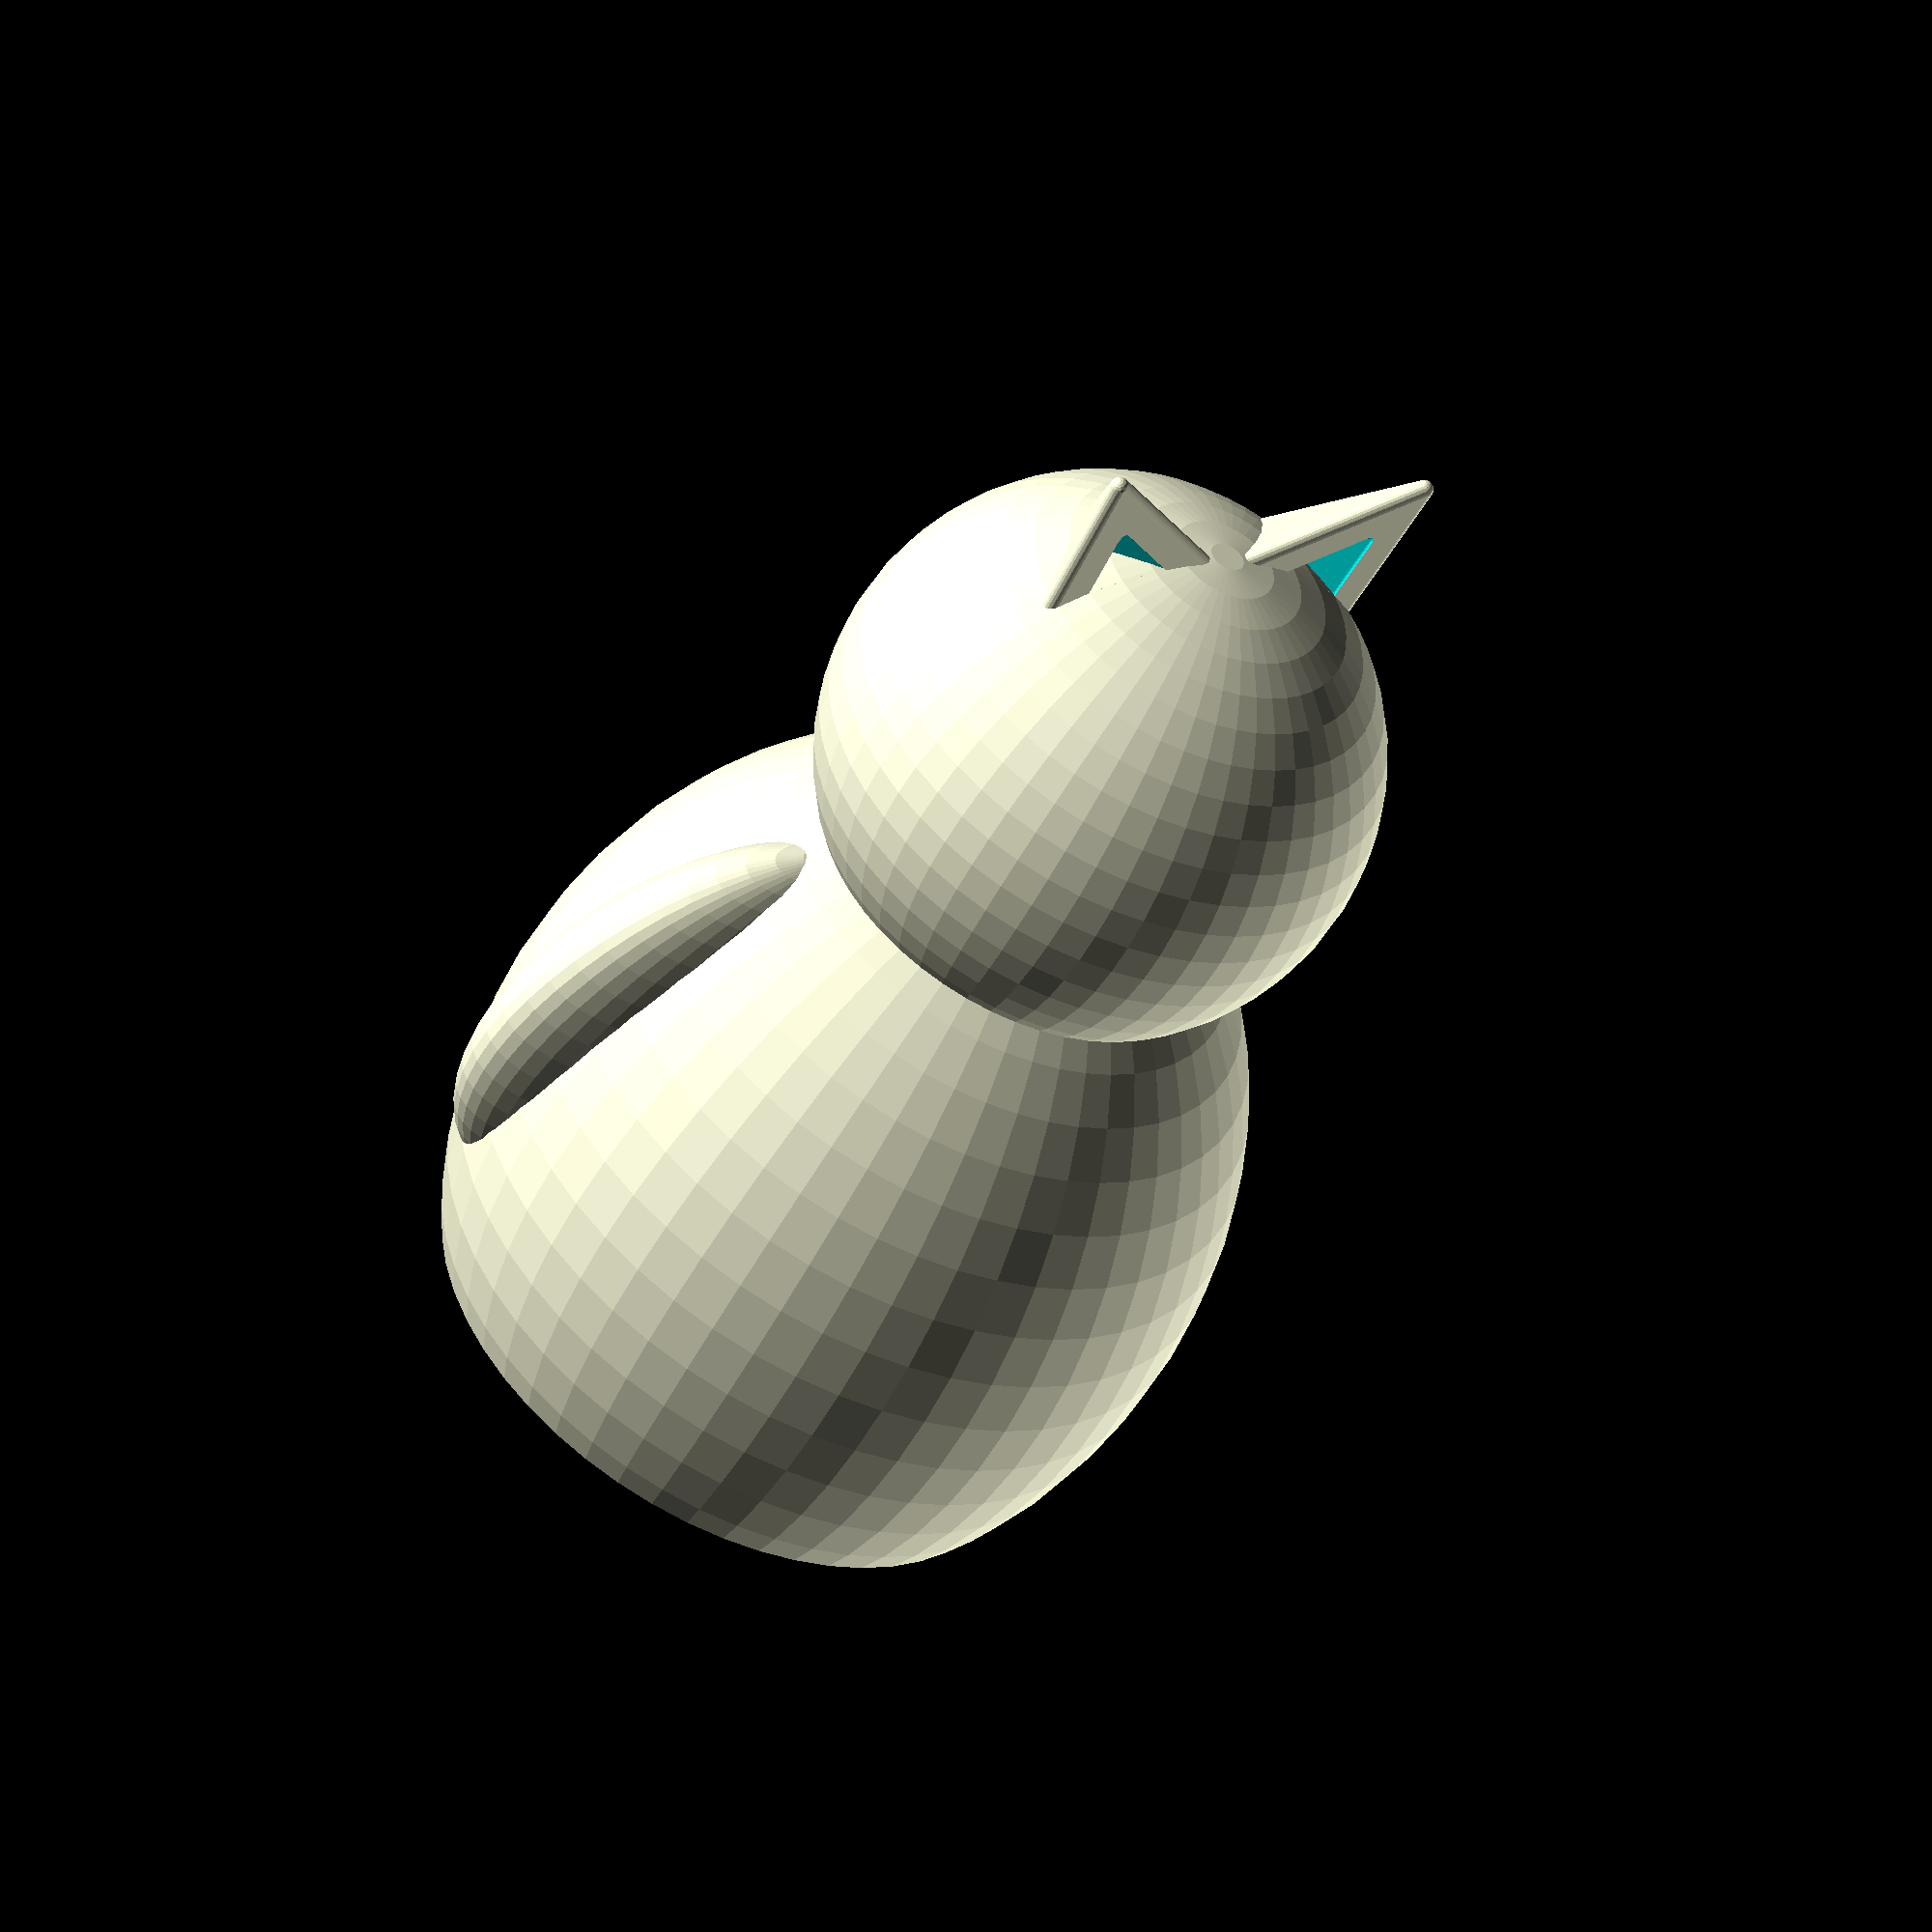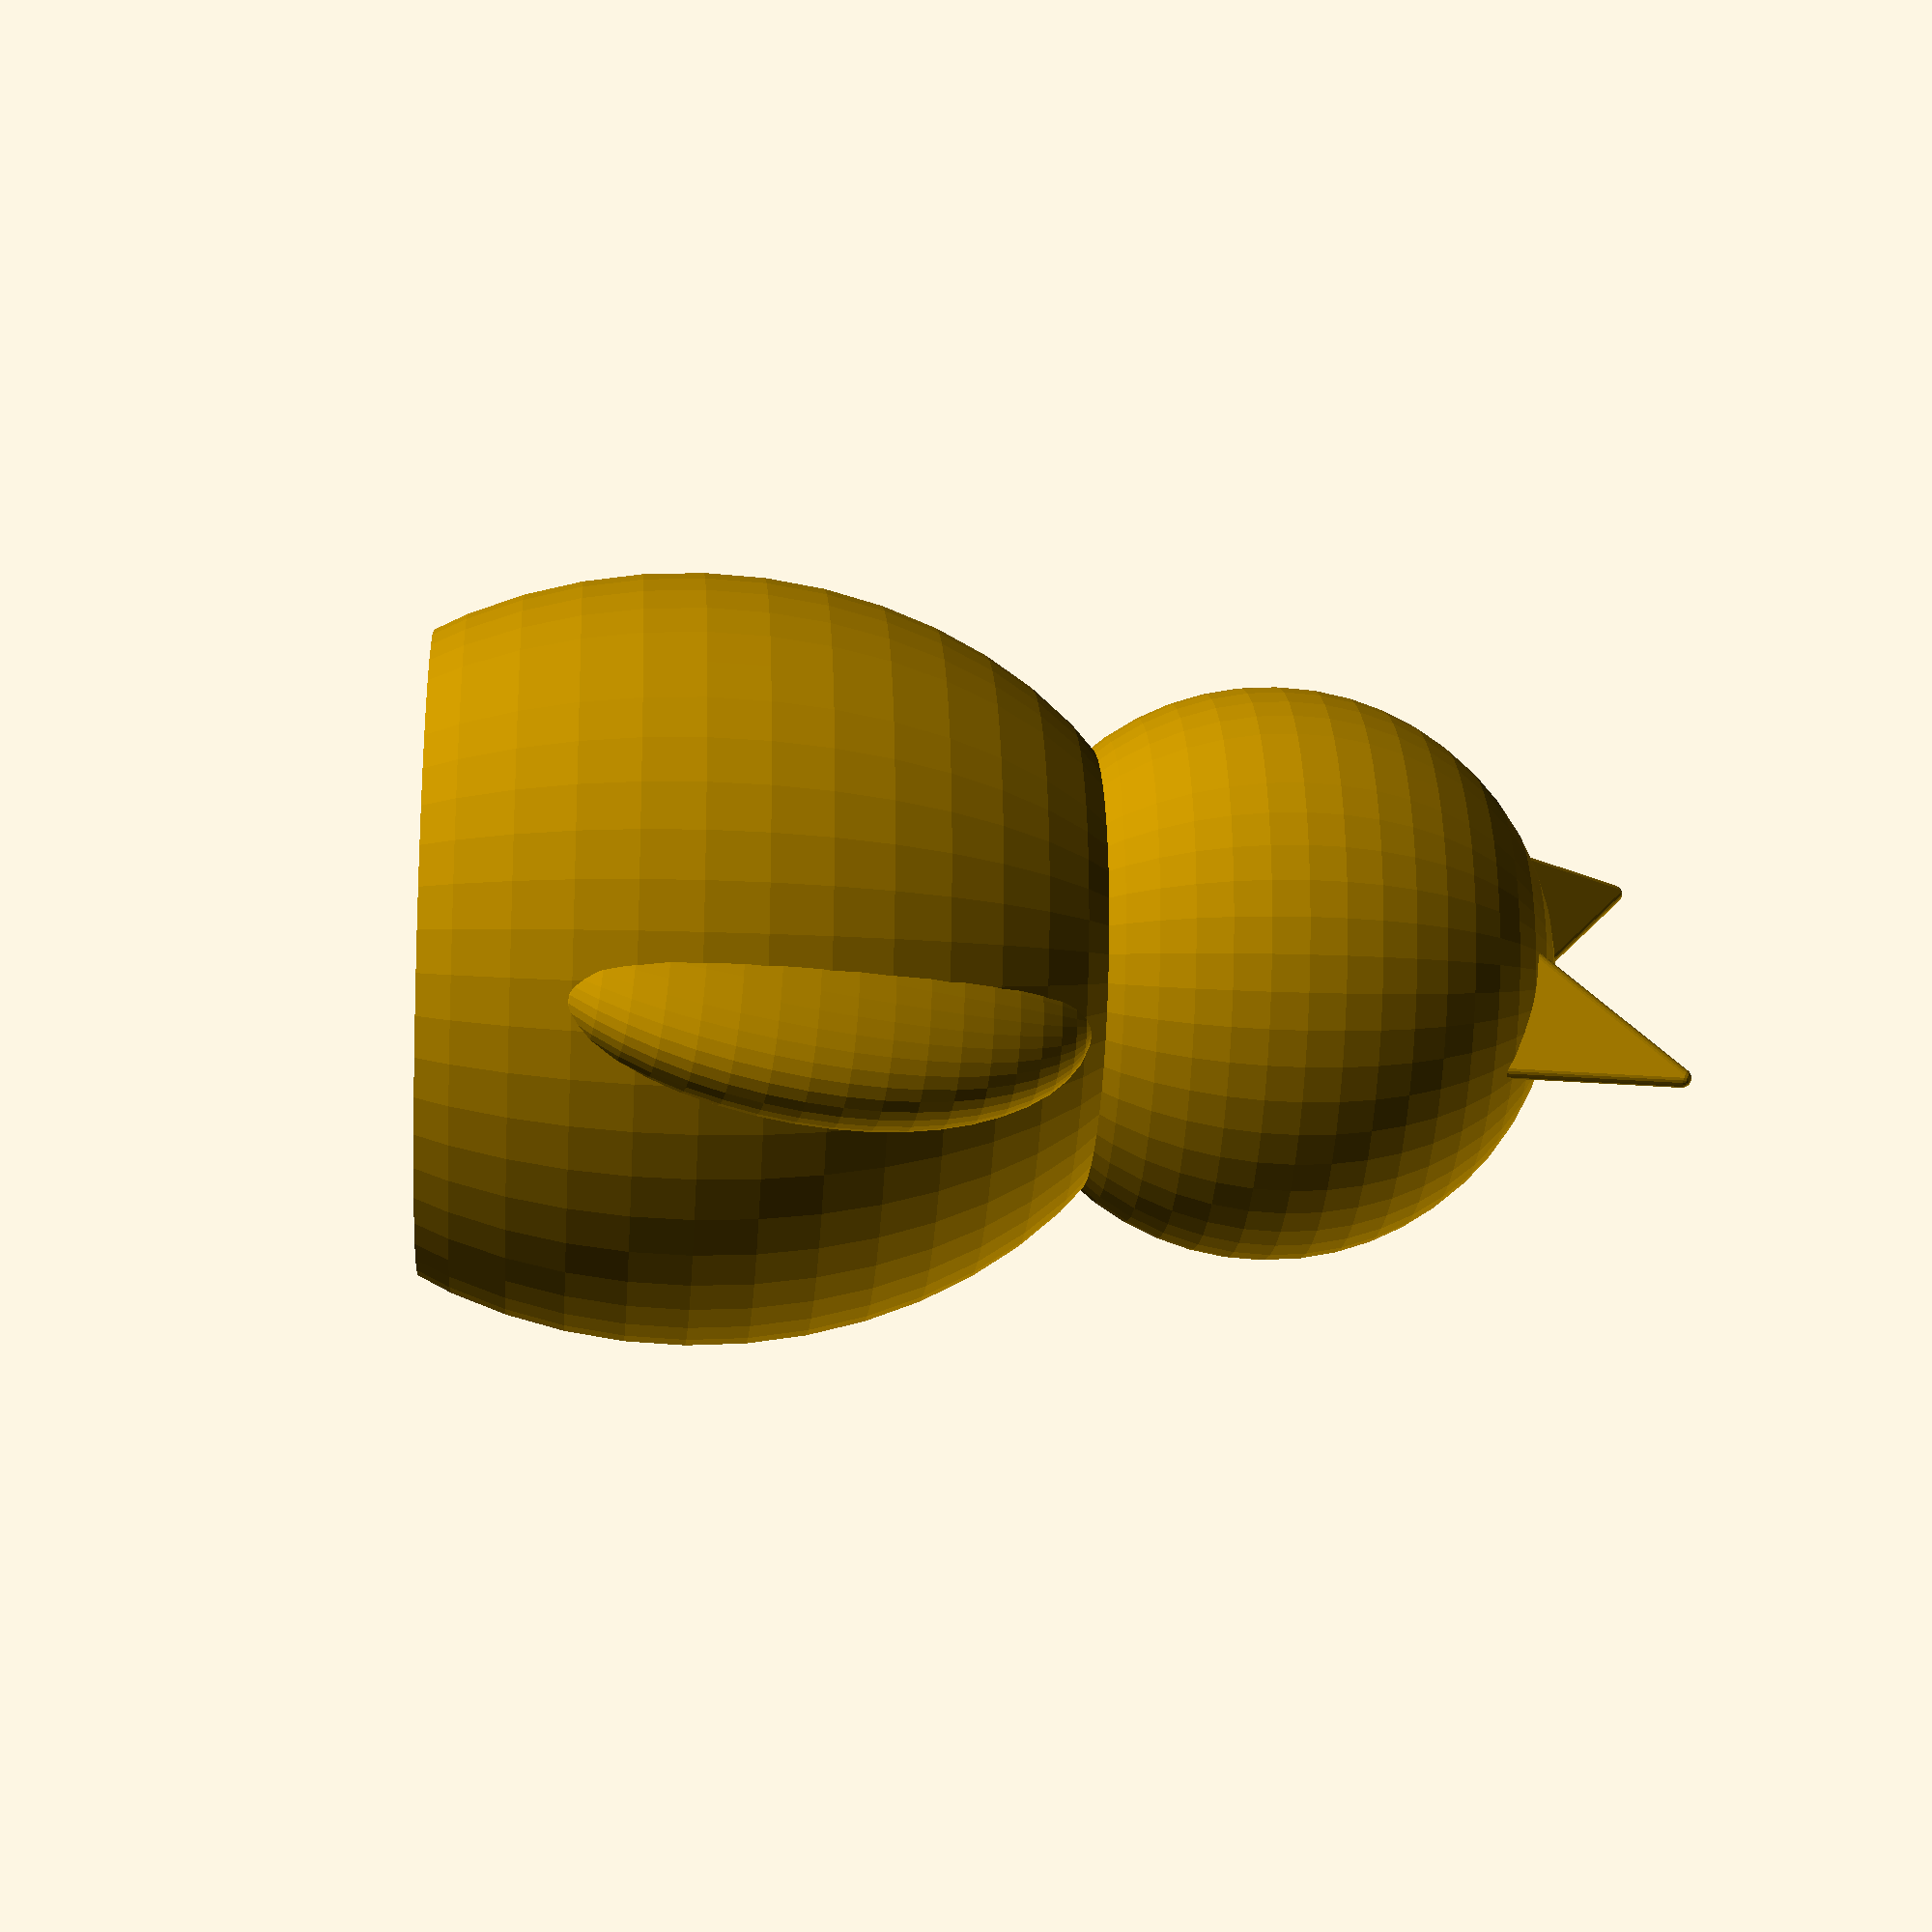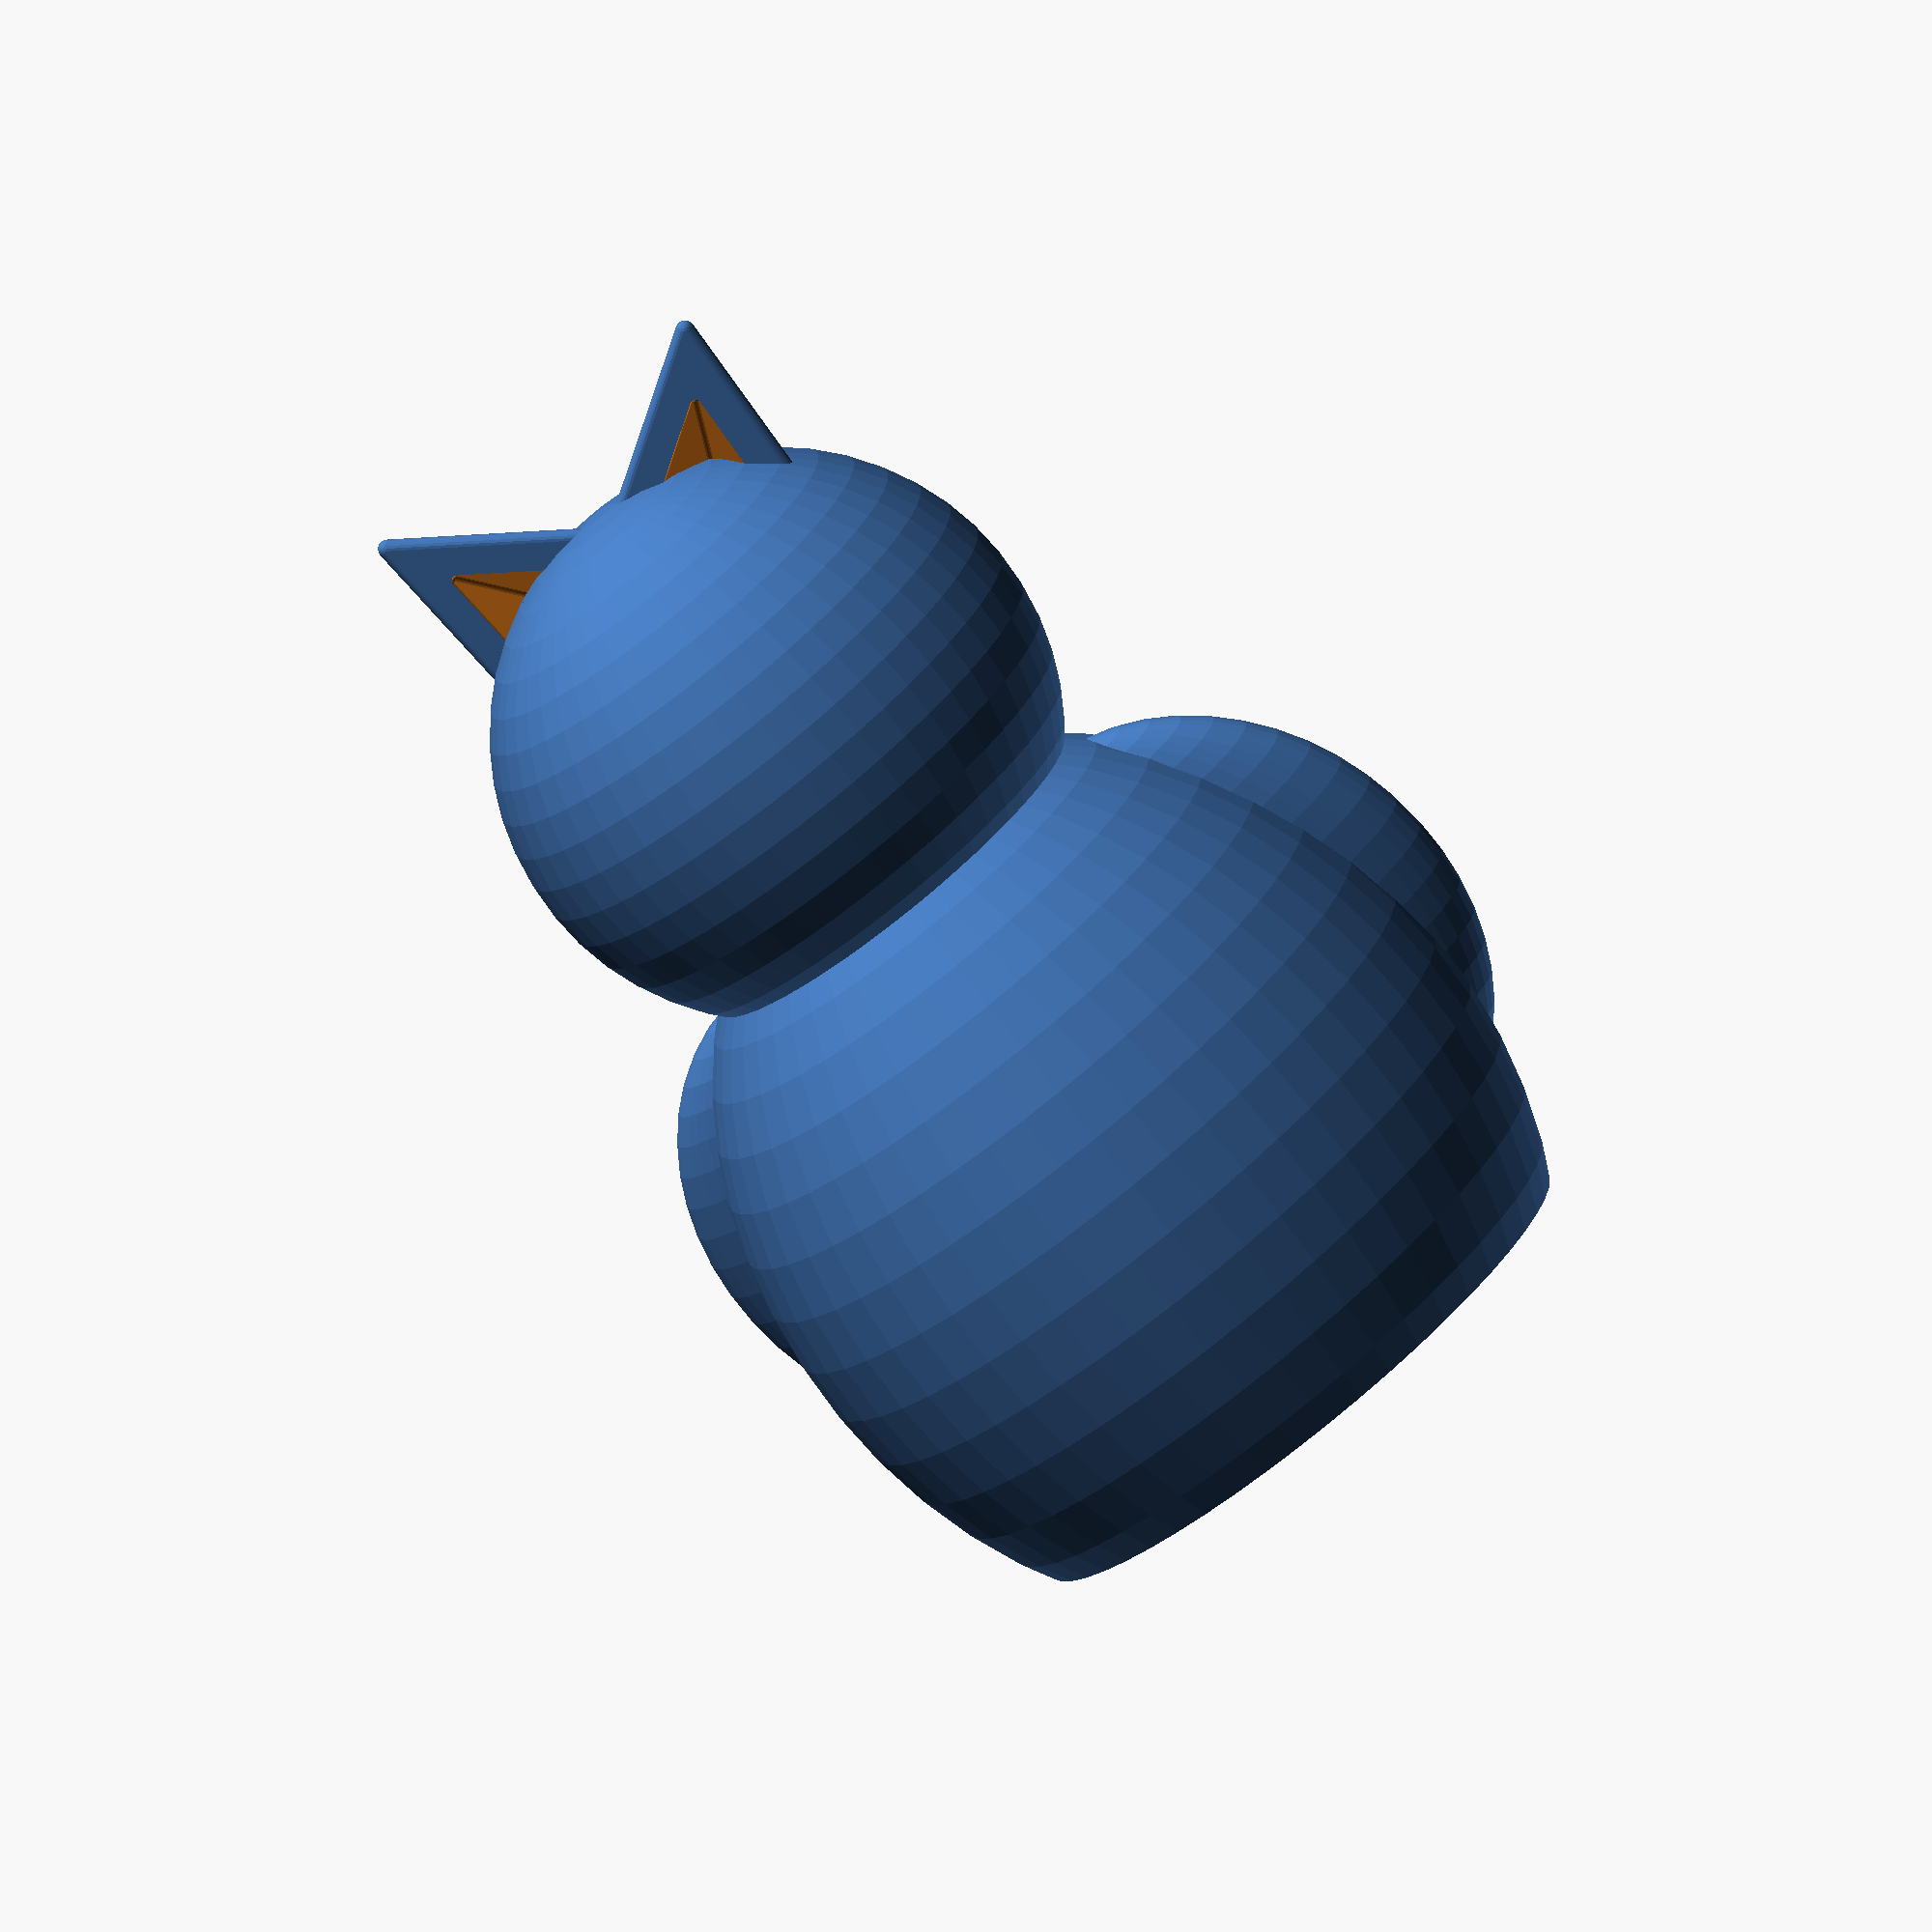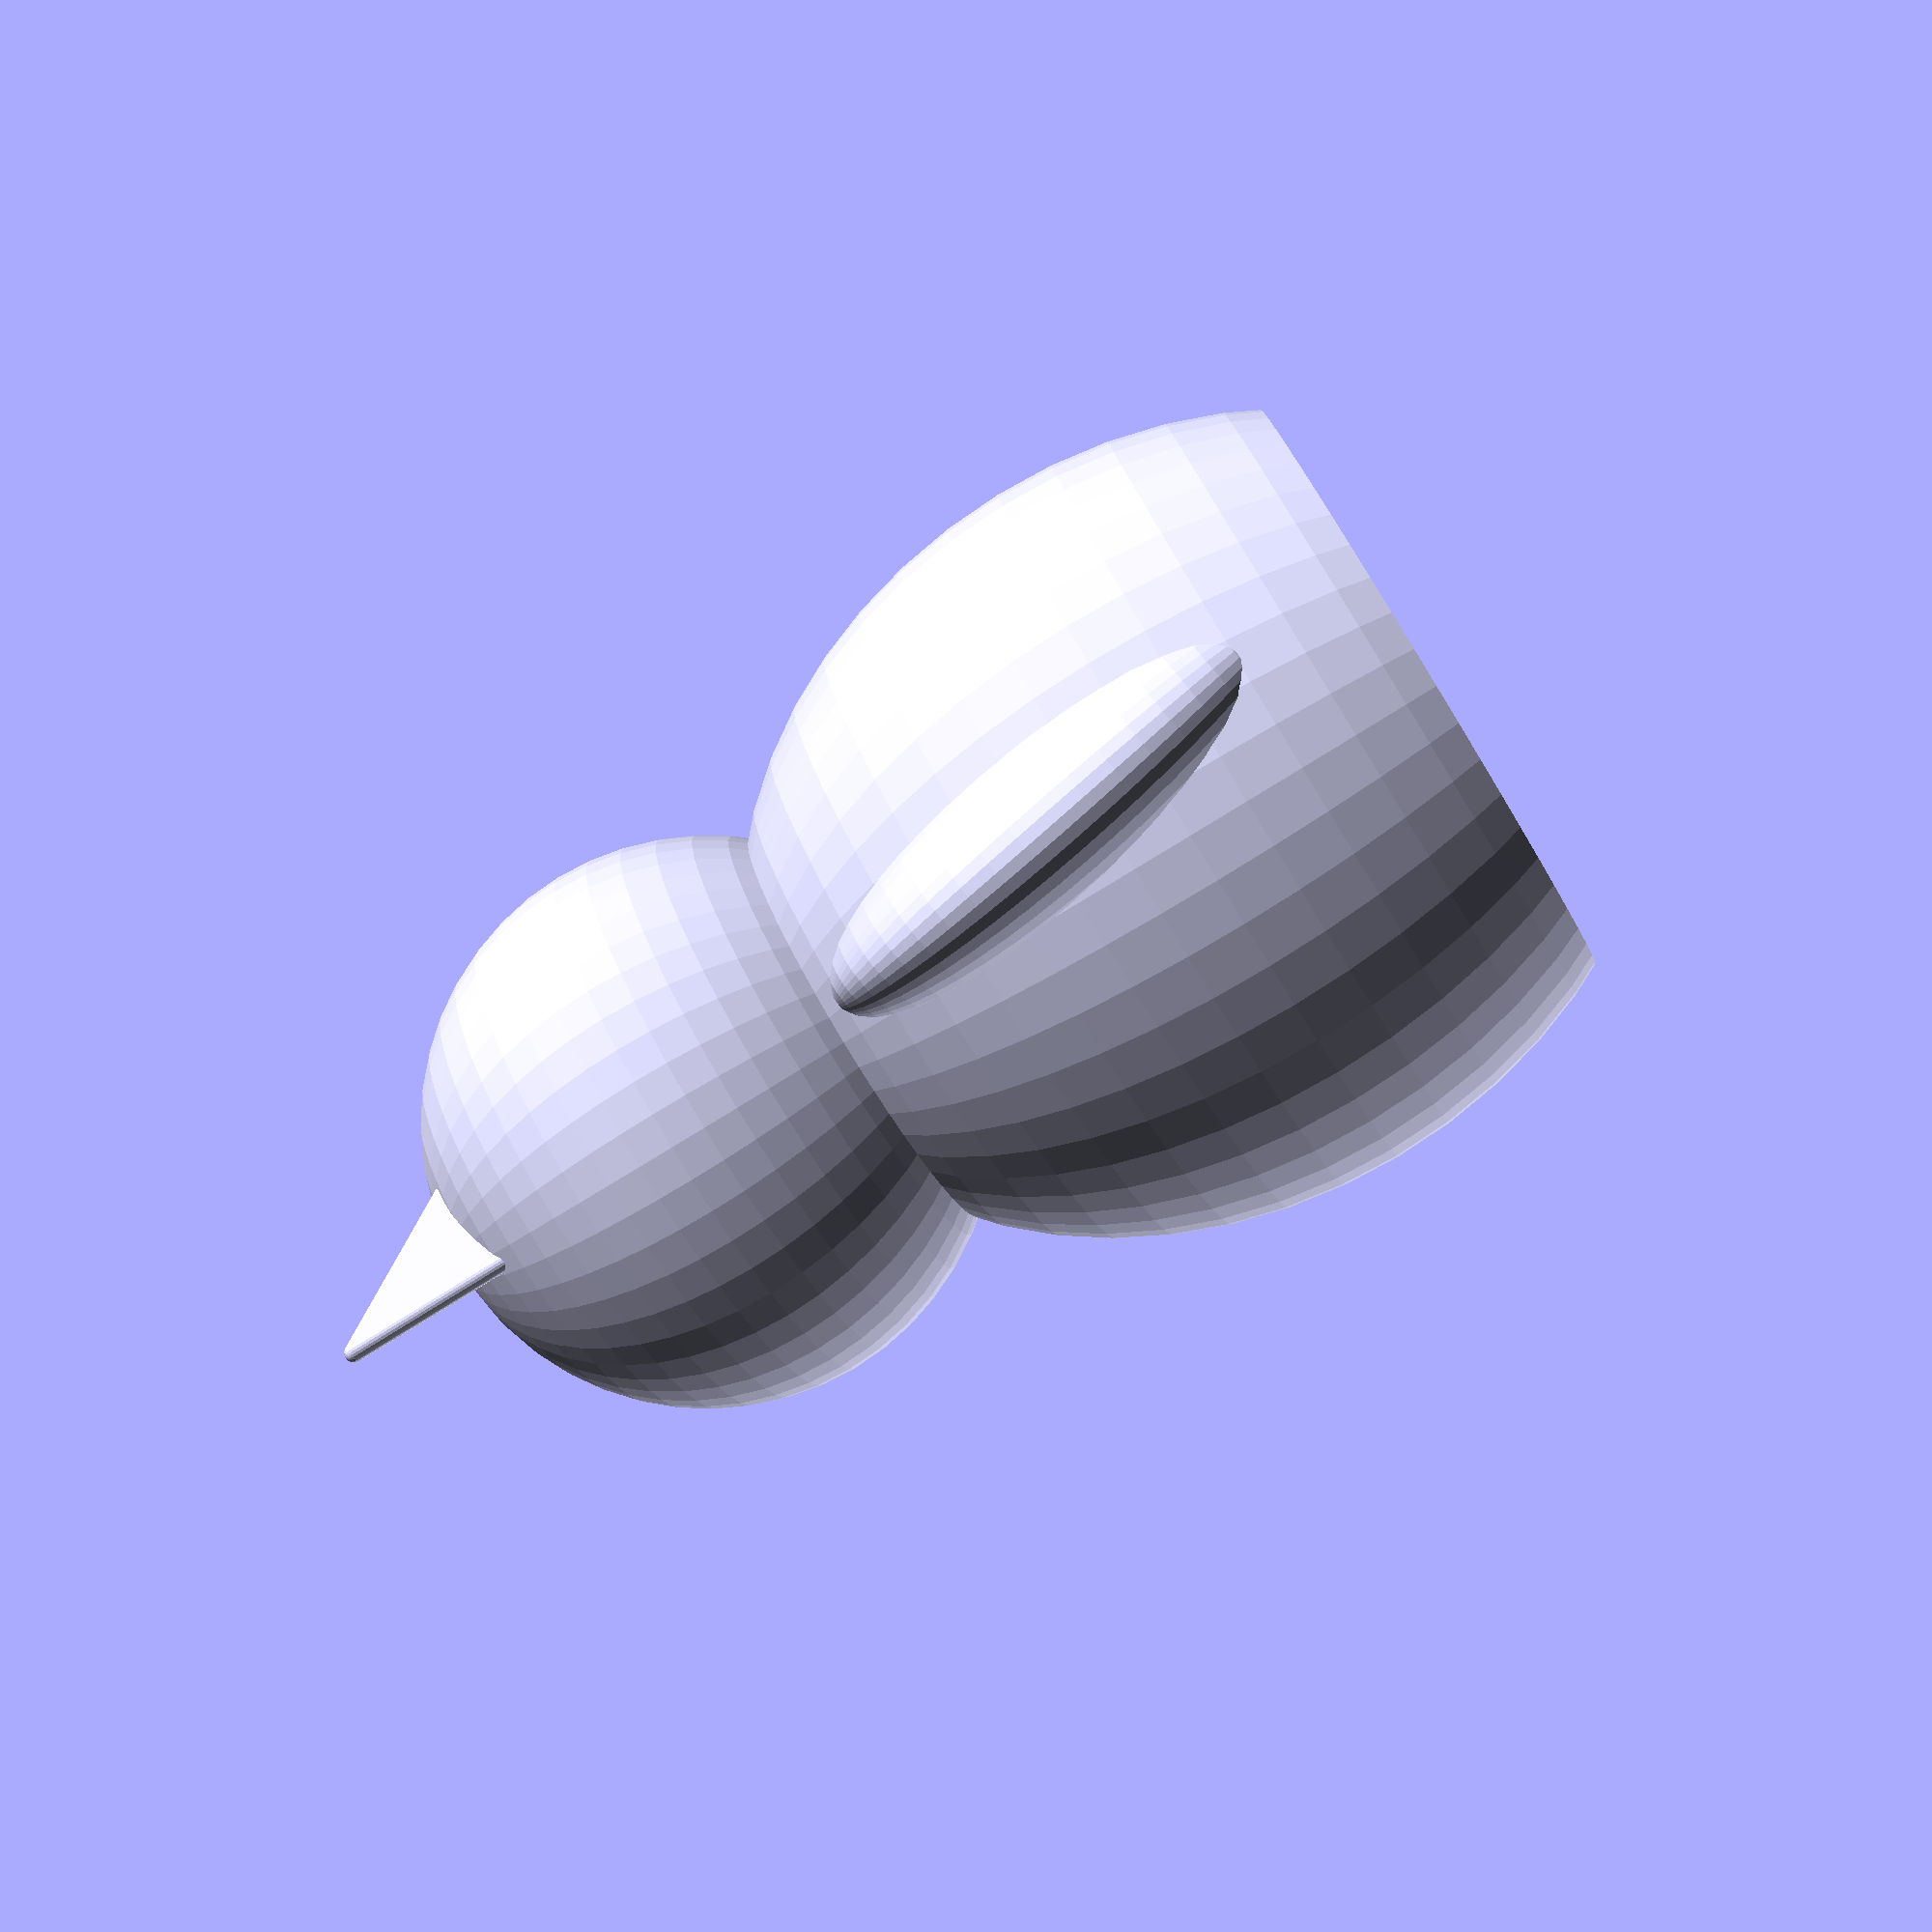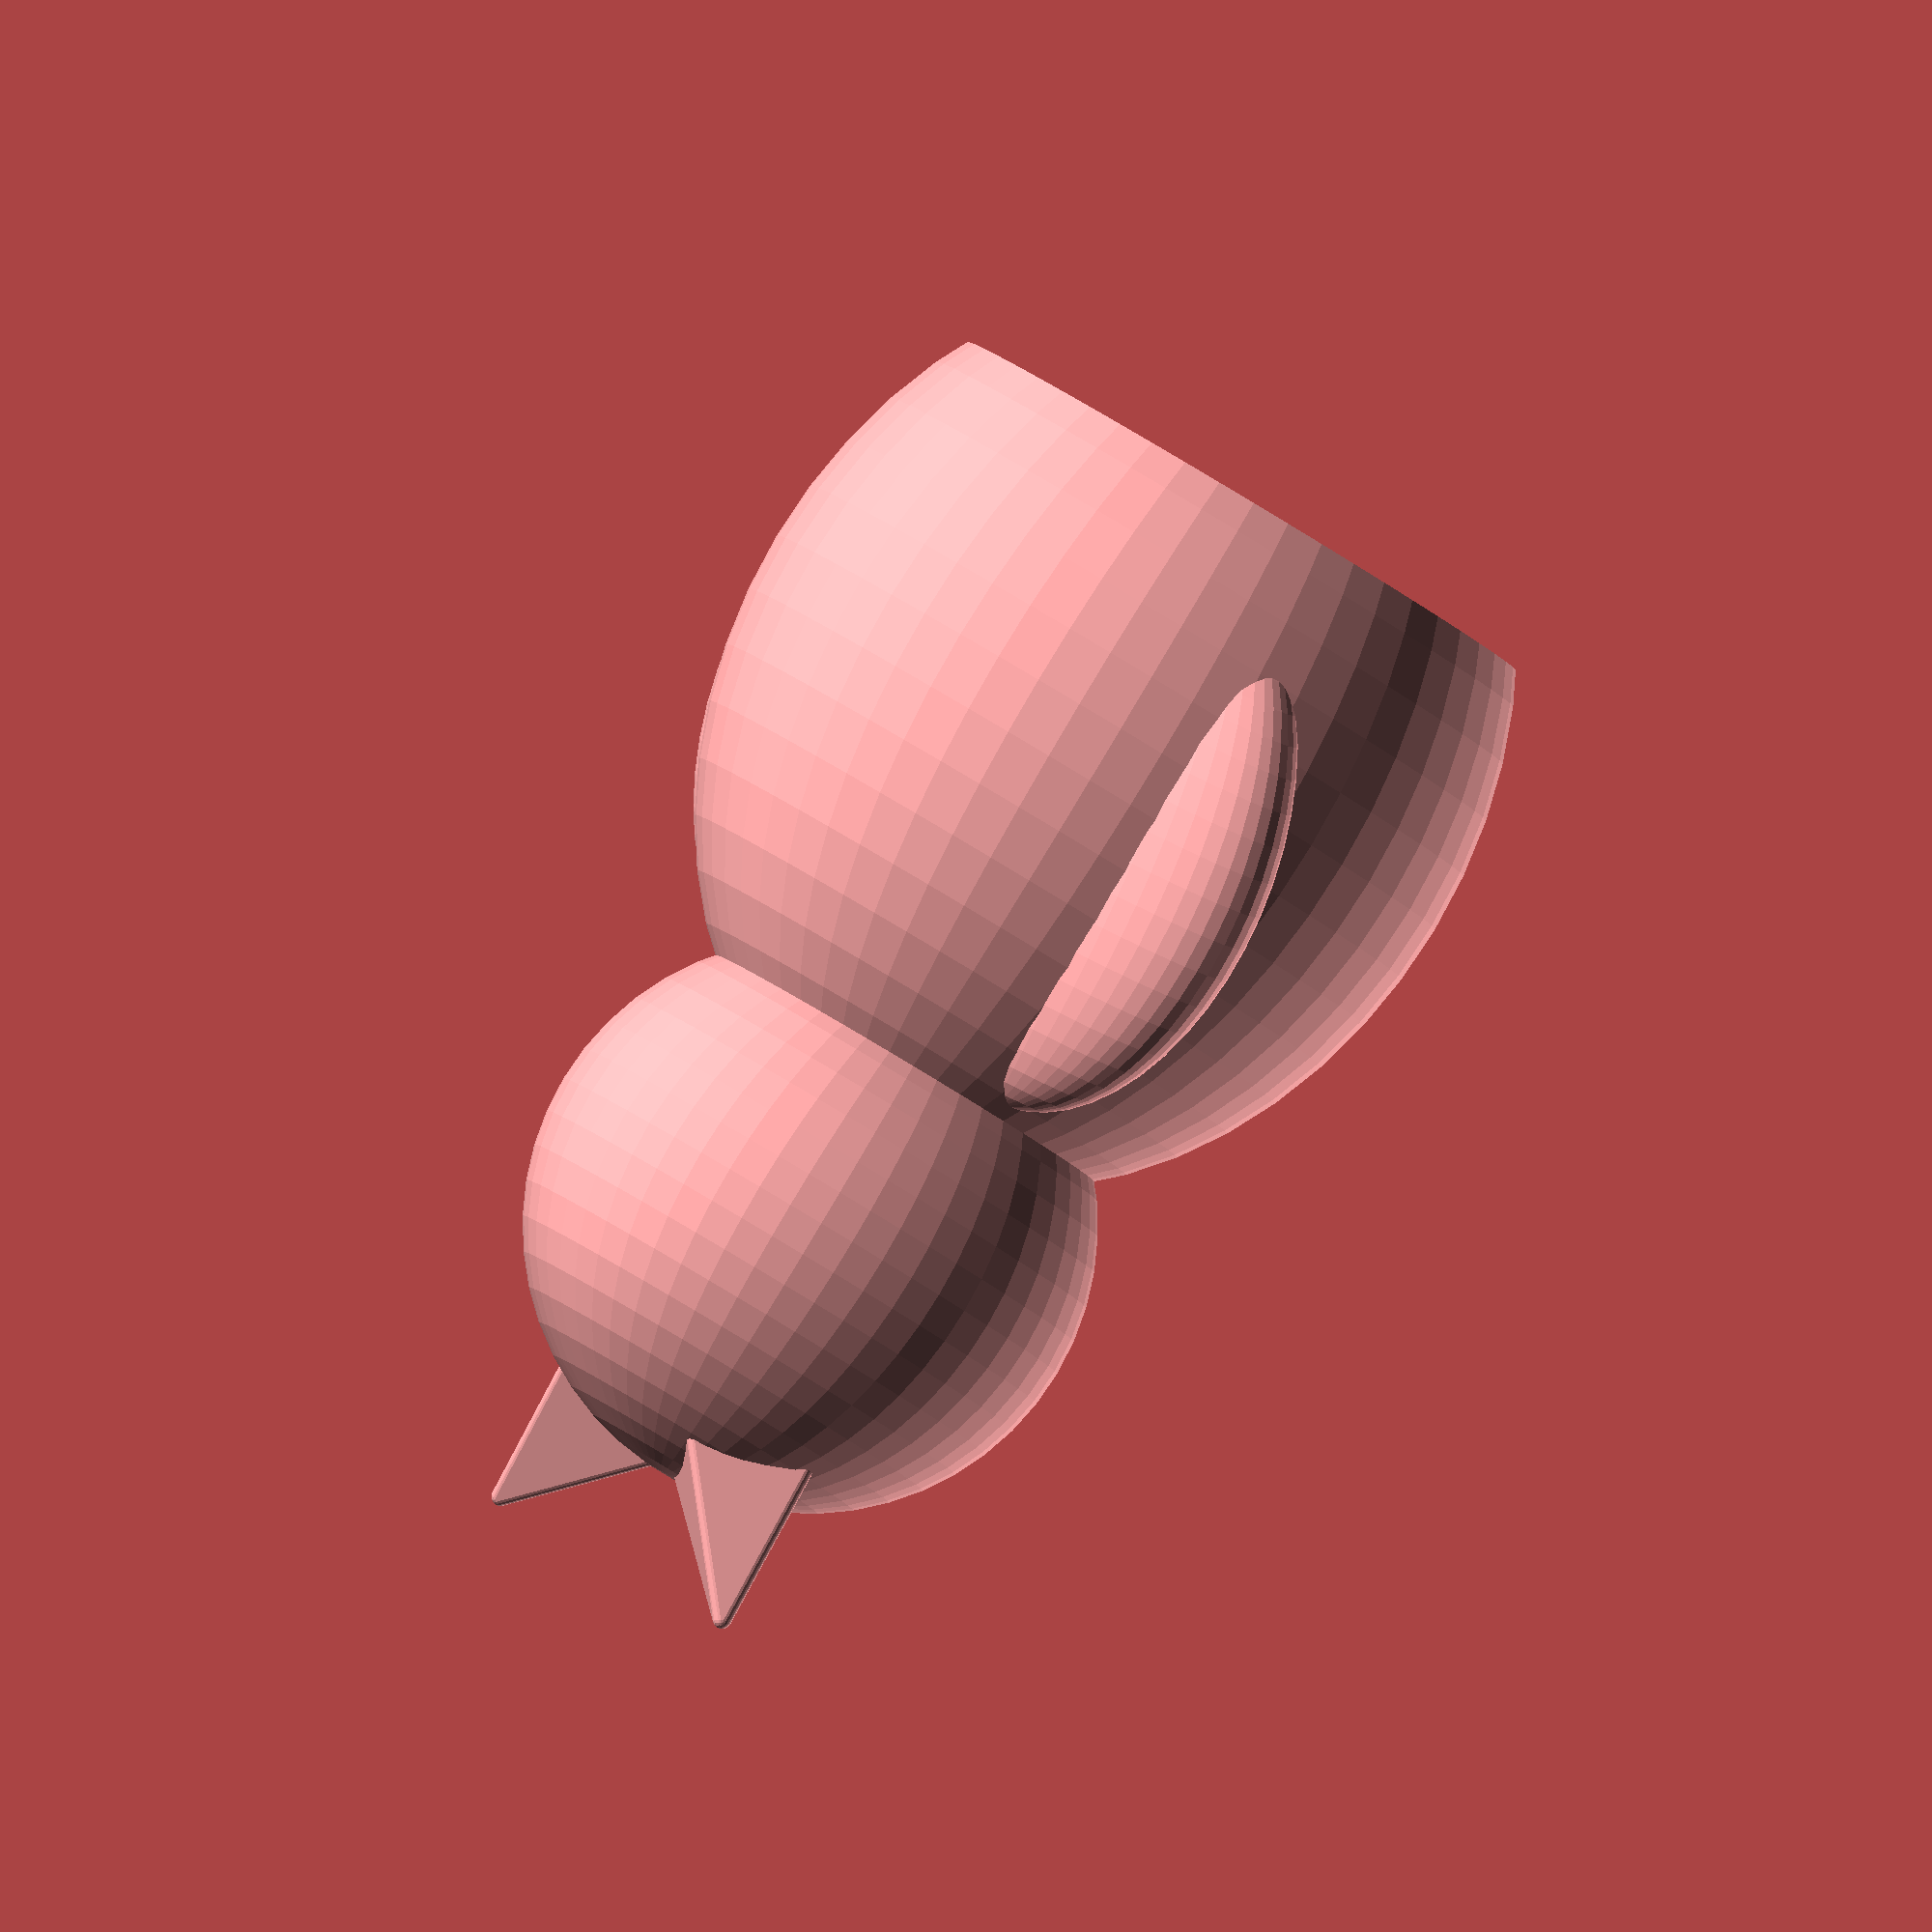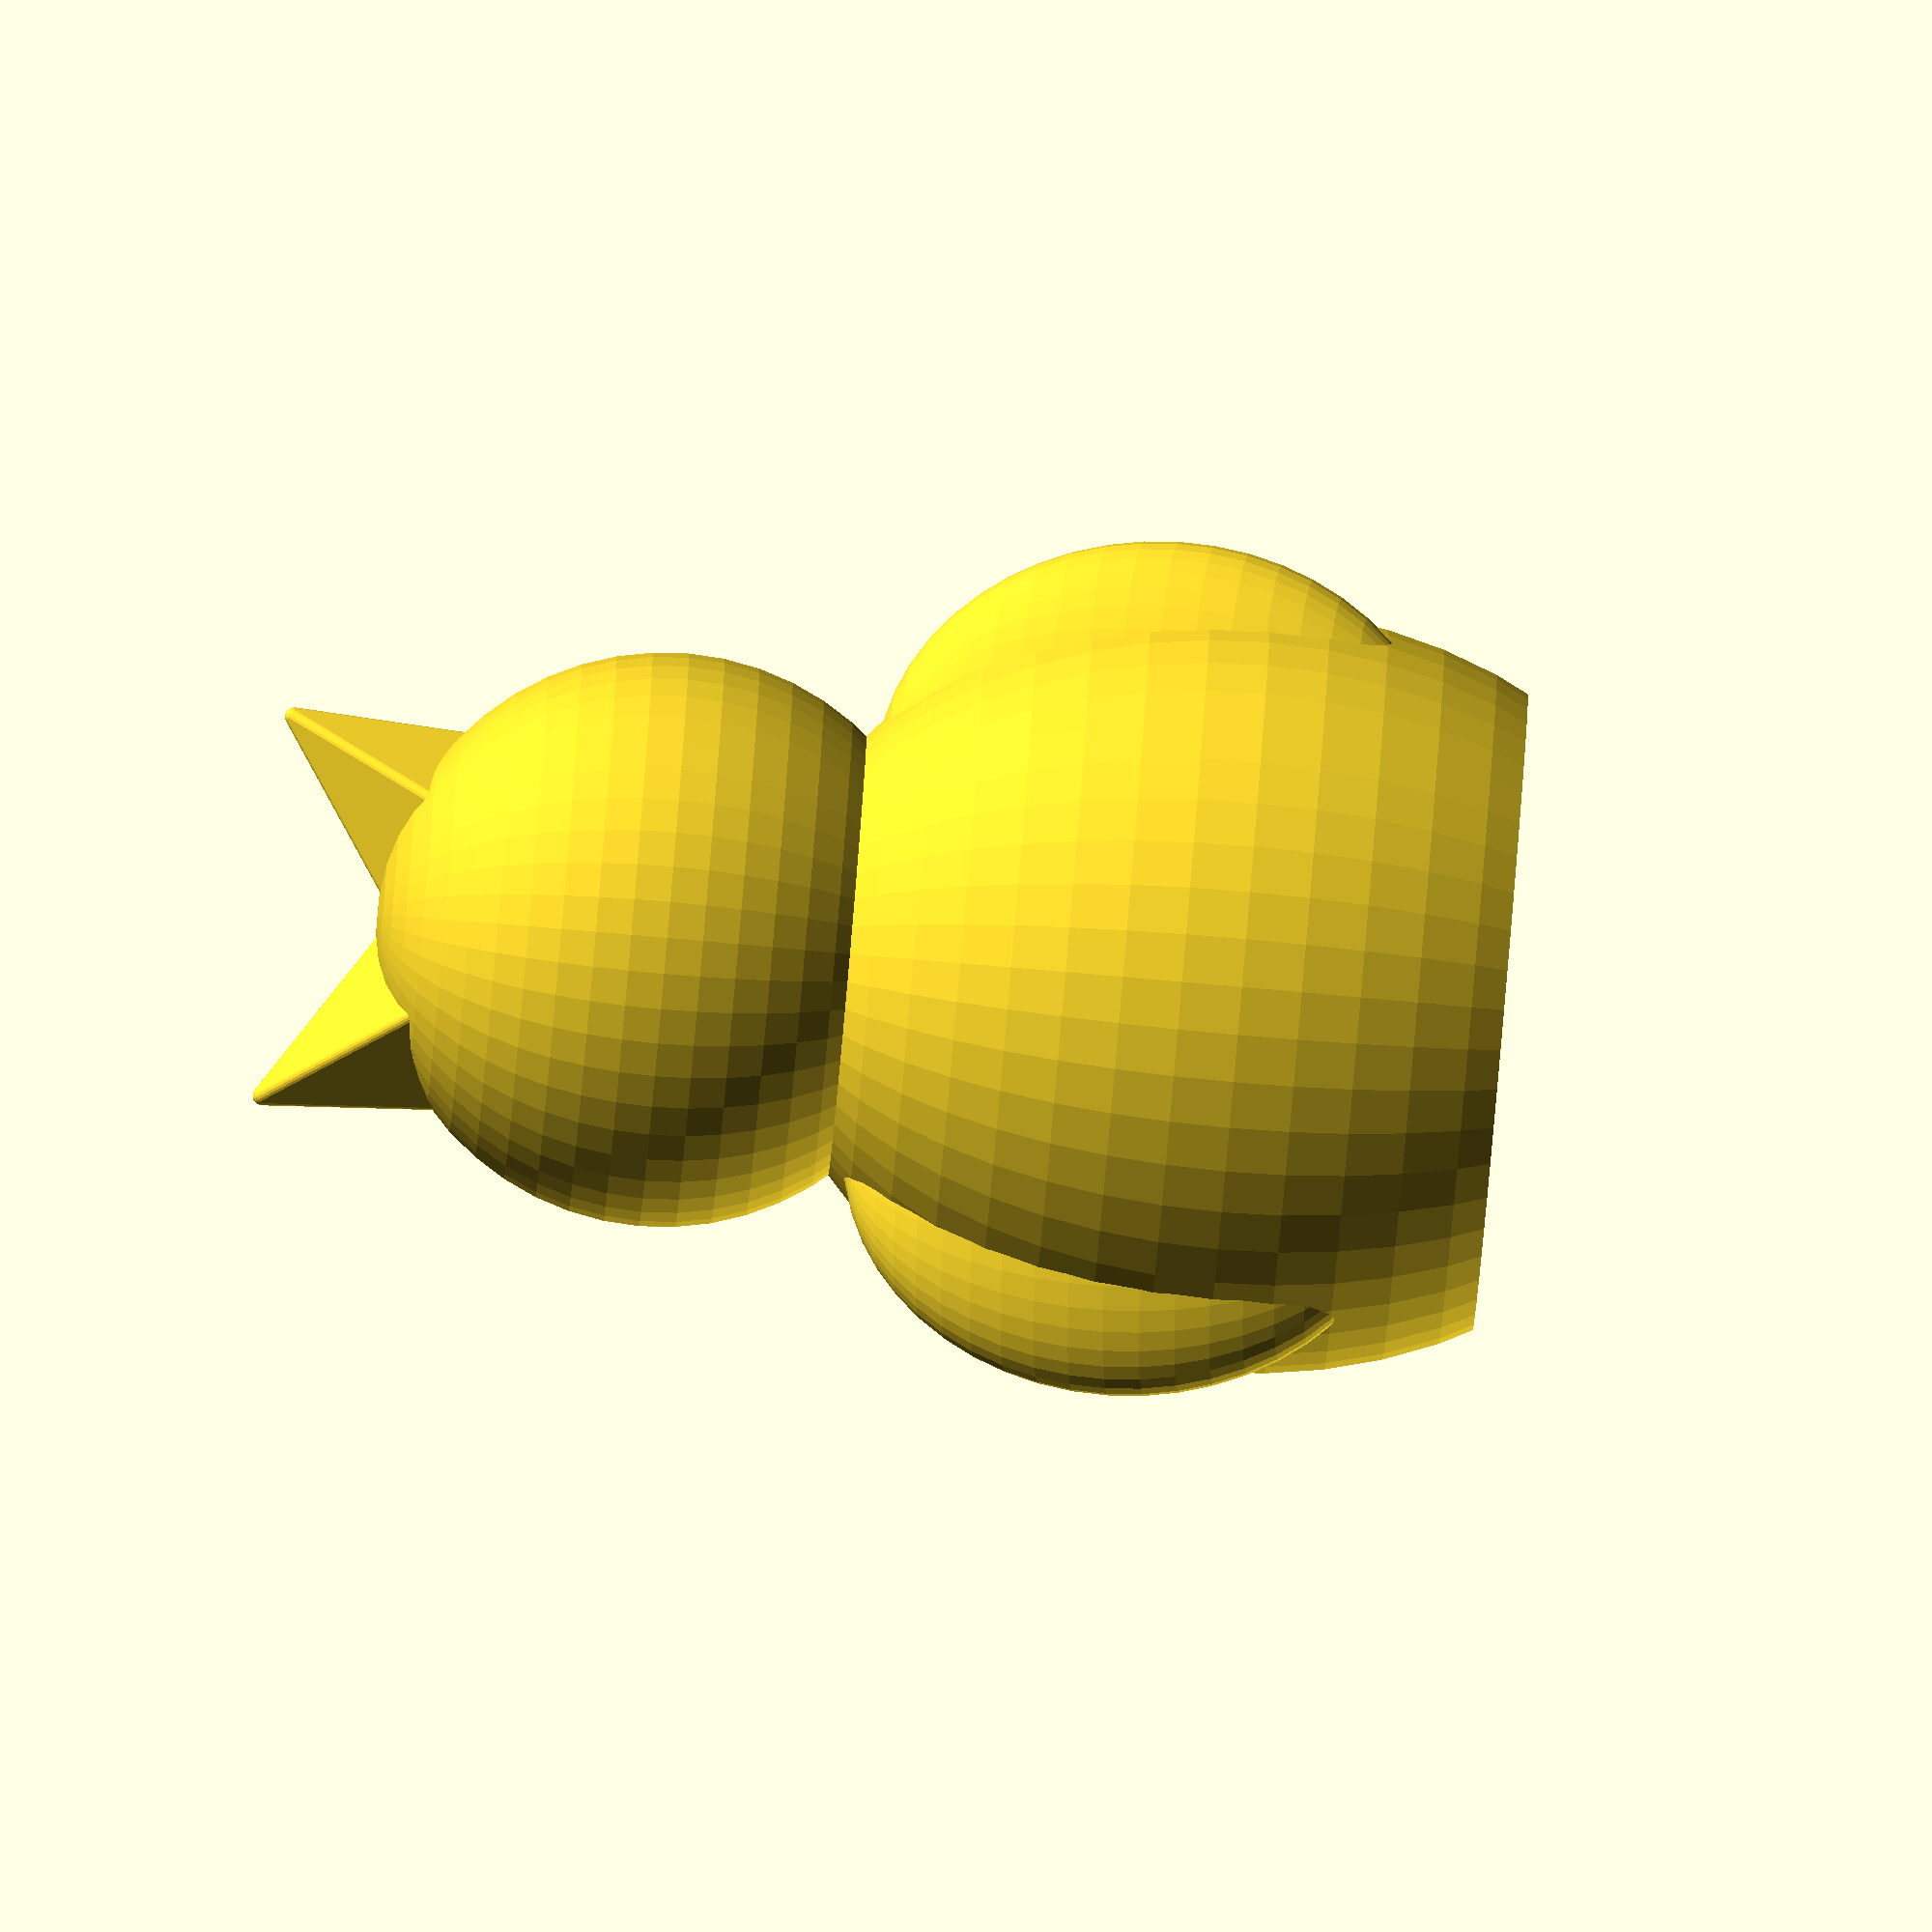
<openscad>
/*
translate([5,0,5])
cube();


sphere(d=2, $fn=20);
translate([1,0,1])
sphere(d=1, $fn=20);
translate([-1,0,1])
sphere(d=1, $fn=20);
*/
facettes=50;

module point(p) {
    translate(p)
    sphere(.1, $fn=20);
}

module oreillePleine() {
    hull() {
        point([0,-1,0]);
        point([0,1,0]);
        point([1,0,0]);
        point([0,0,2]);
    };
}

module oreille() {
    difference() {
        oreillePleine();
        translate([-.1,0,0])
        scale(.6)
        oreillePleine();
    }
}

module aile() {
    scale([1,2.5,3])
    sphere($fn=facettes);
}


module chat() {
    // corps
    translate([0,0,4])
    scale([.8,.8,1])
    sphere(d=10, $fn=facettes);

    // tete
    translate([0,0,10])
    sphere(d=6, $fn=facettes);

    translate([0, 1,12.3])
    rotate(a=[-30,0,0])
    oreille();

    translate([0,-1,12.3])
    rotate(a=[30,0,0])
    oreille();
  
    // yeux  
    /*
    translate([-2.3,1,11])
    sphere(.5,$fn=facettes);
    translate([-2.3,-1,11])
    sphere(.5,$fn=facettes);*/
    
    translate([1,2,5])
    rotate([0,-10,0])
    aile();

    translate([1,-2,5])
    rotate([0,-10,0])
    aile();
    
}

//chat();


difference() {
difference() {
    chat();
    // intérieur corps
    translate([0,0,4])
    scale([.8,.8,1])
    sphere(d=9, $fn=facettes);
    // intérieur tête
    translate([0,0,10])
    sphere(d=5, $fn=facettes);

    translate([0,0,8])
    cylinder(1, d=3.75, center=true,$fn=facettes);

    
    translate([0,0,12.6])
    cylinder(.7, d1=2.2, d2=0, center=true,$fn=facettes);
    // ouverture du bas
    cylinder(h=5, d=6,center=true,$fn=facettes);
    cube([10,10,2.5], center=true);
}

//cube([20,20,20]);
}

</openscad>
<views>
elev=230.6 azim=62.3 roll=206.3 proj=o view=wireframe
elev=197.3 azim=44.0 roll=274.8 proj=p view=solid
elev=77.1 azim=277.7 roll=38.5 proj=o view=wireframe
elev=260.4 azim=176.0 roll=58.5 proj=p view=wireframe
elev=91.9 azim=42.2 roll=149.1 proj=o view=solid
elev=82.4 azim=74.8 roll=85.0 proj=o view=solid
</views>
